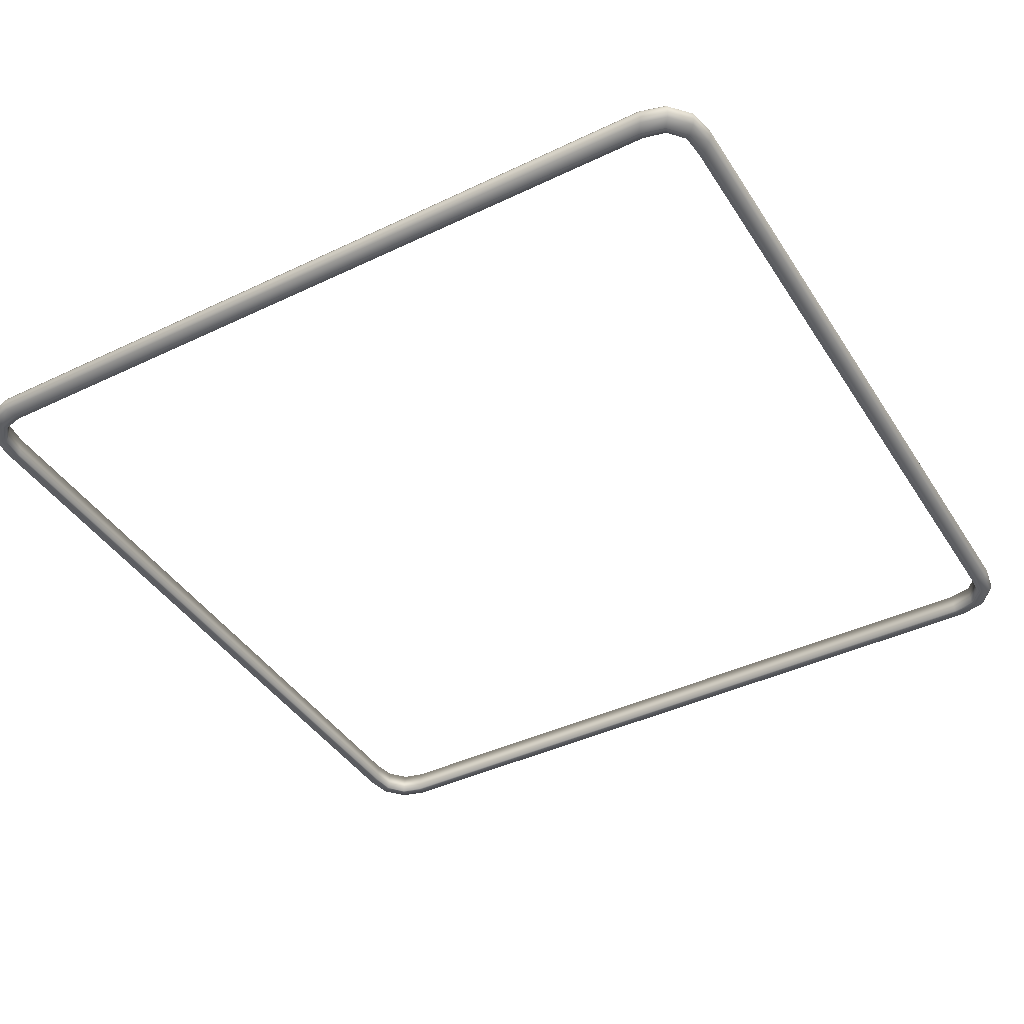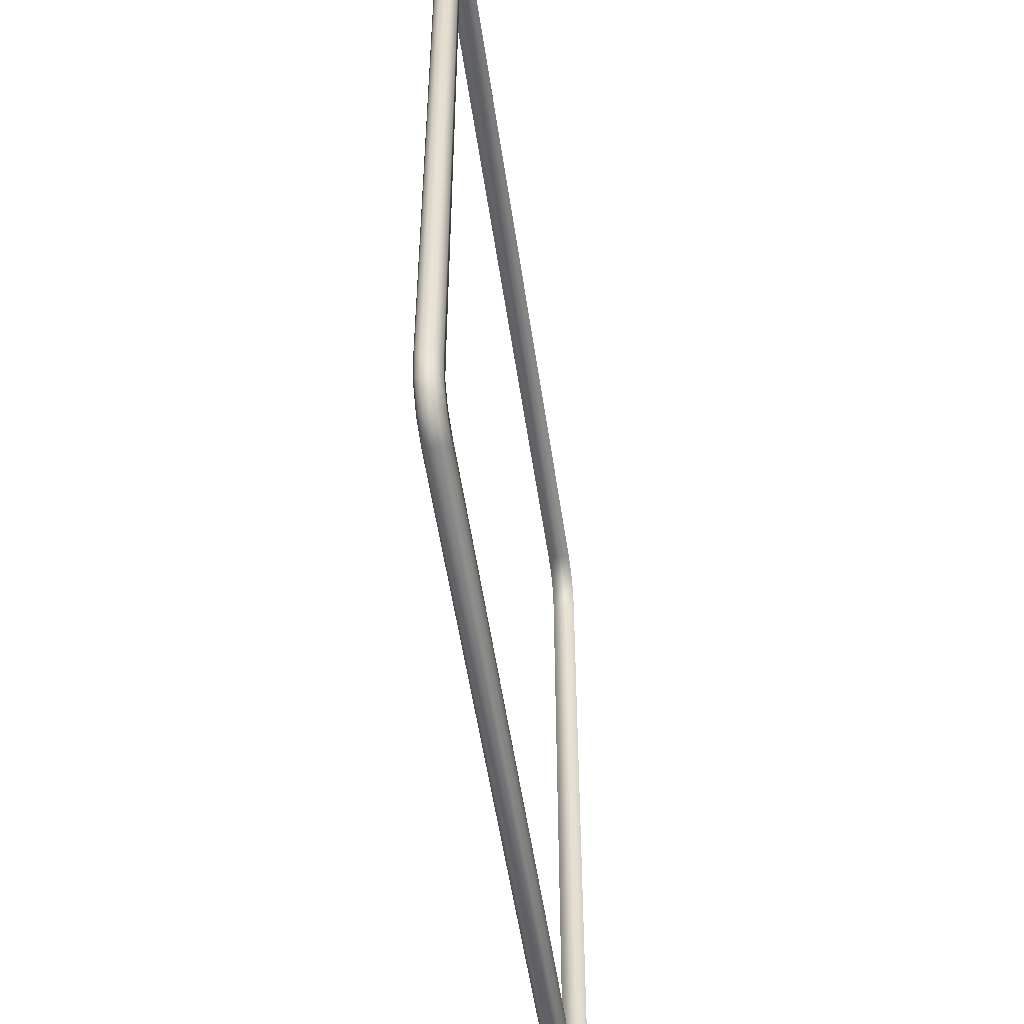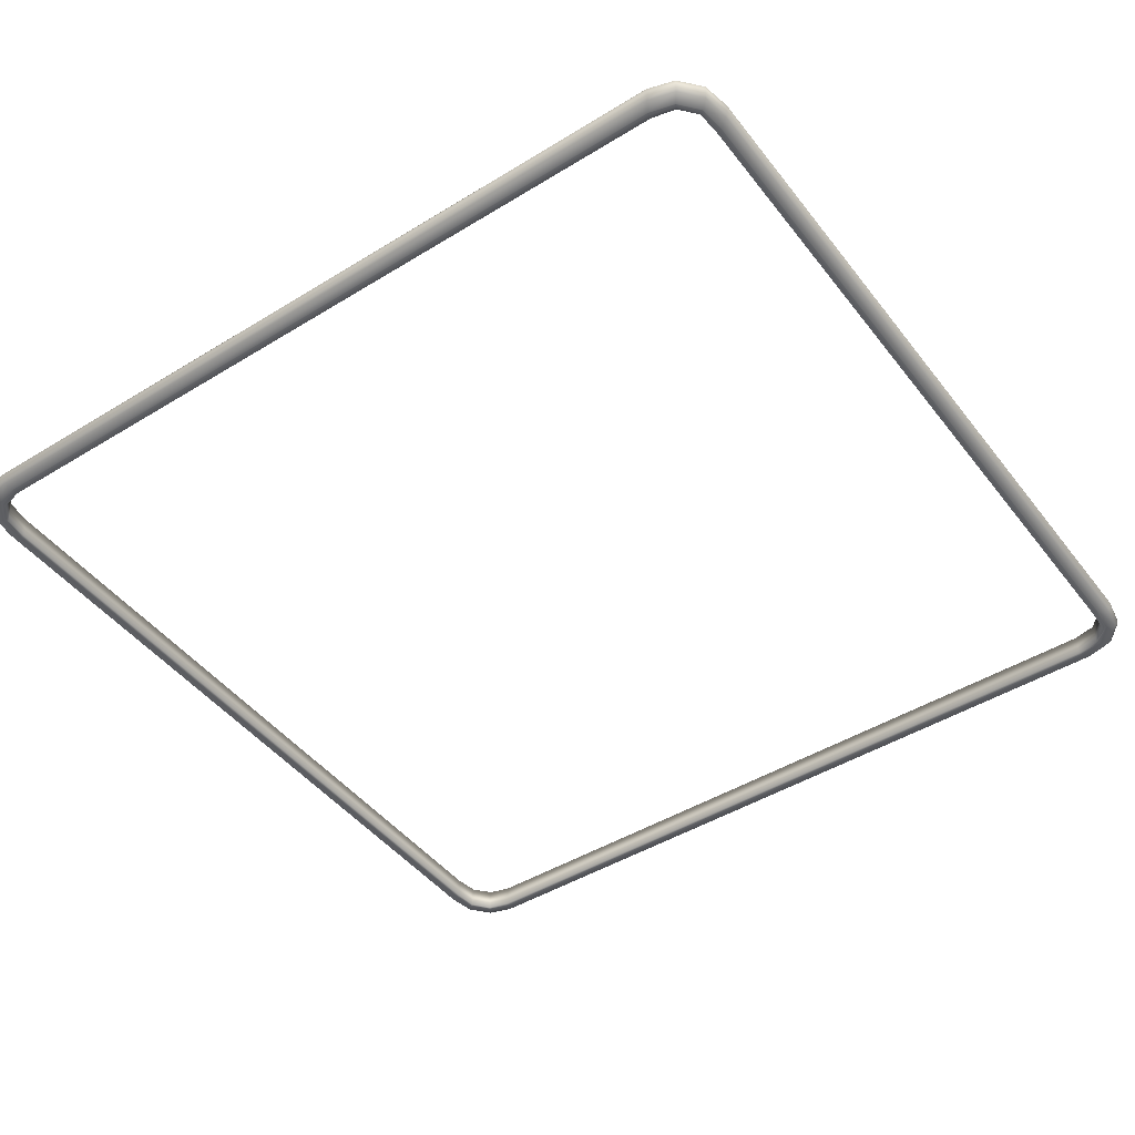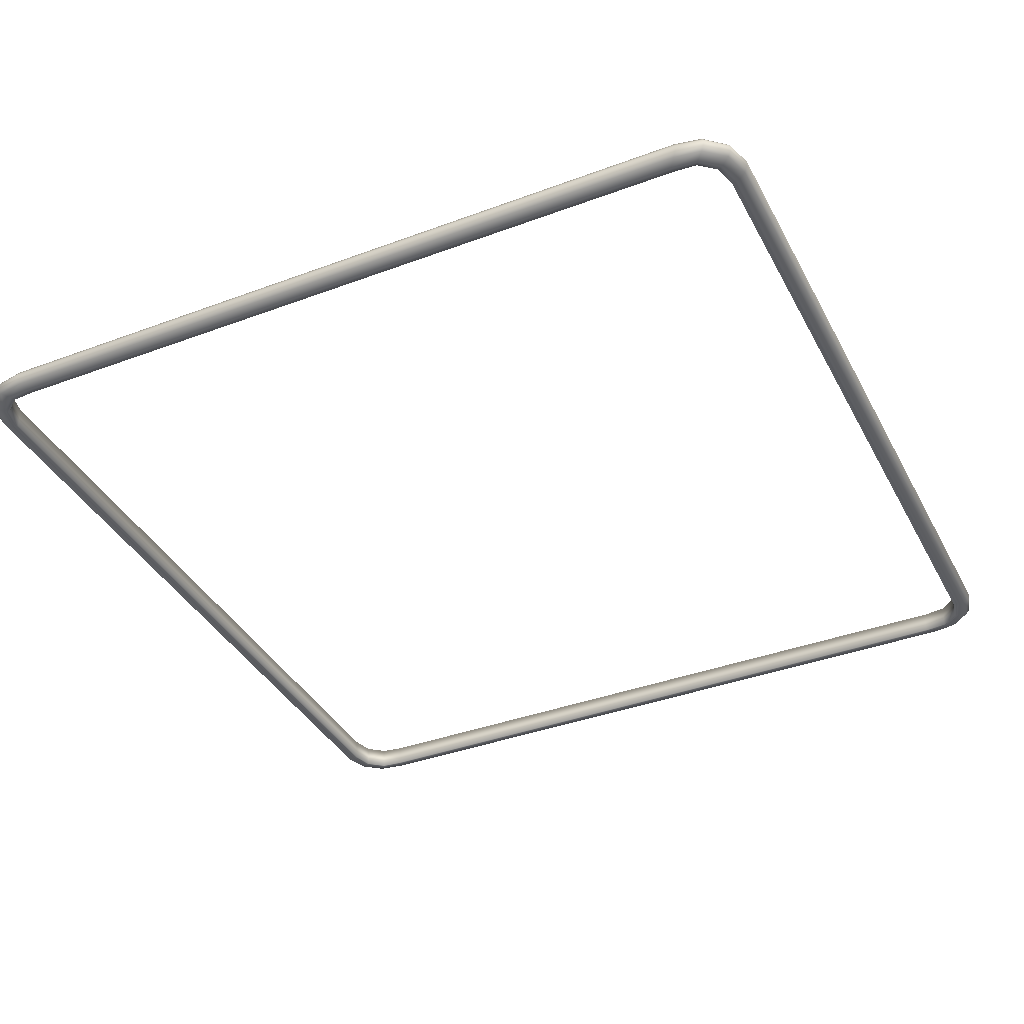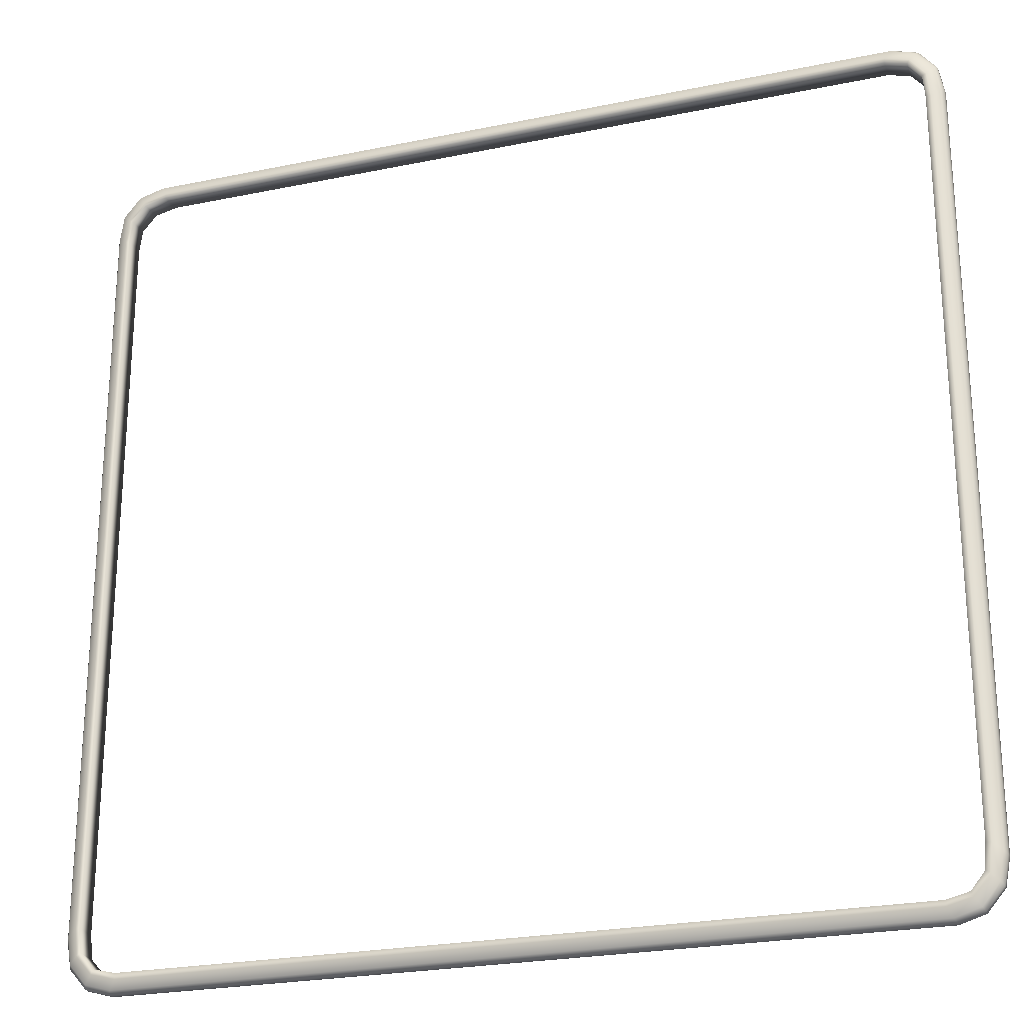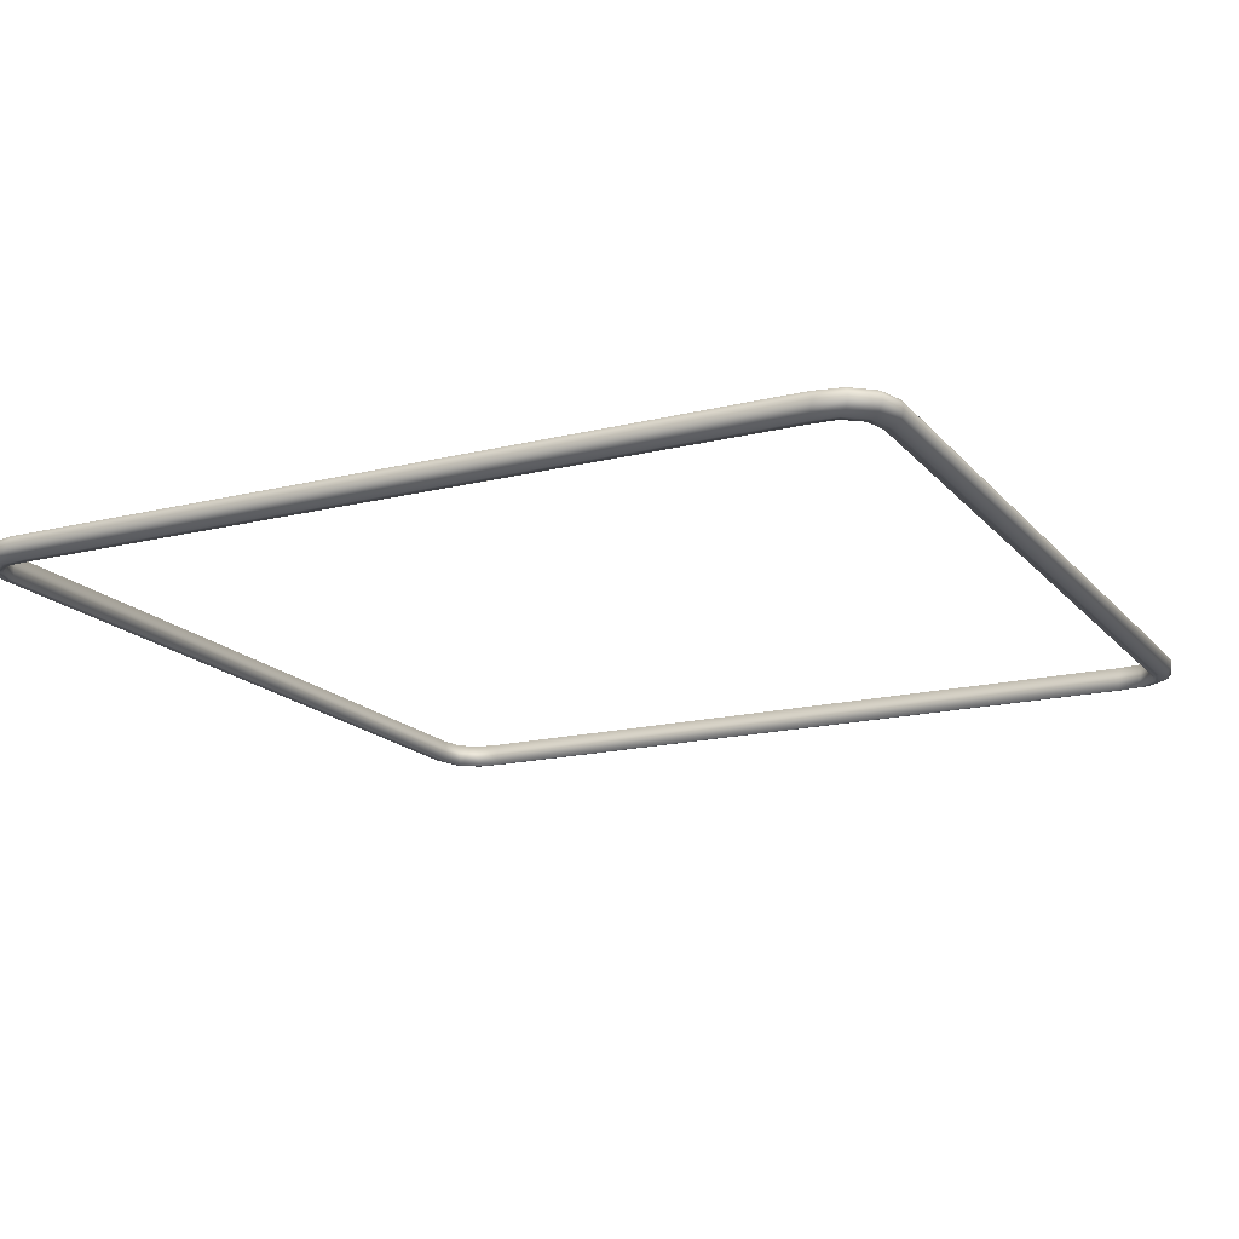
<metadata>
{"format":"obj","ext":"obj","renderer":"f3d","projection":"perspective","resolution":1024,"background":"white","views":[{"elev":-41.6,"azim":-150.0,"up":"+Y"},{"elev":-52.9,"azim":-81.8,"up":"+Z"},{"elev":-45.5,"azim":-144.7,"up":"+Y"},{"elev":-38.0,"azim":-64.6,"up":"+Y"},{"elev":-24.3,"azim":18.9,"up":"+Z"},{"elev":-16.9,"azim":116.5,"up":"+Y"}]}
</metadata>
<code>
g rope.032
v -1.712 -0.03193 1.476
v -1.678 -0.04364 -1.451
v -1.712 -0.03193 -1.476
v -1.678 -0.04364 1.451
v -1.657 -0.04661 -1.45
v -1.667 -0.04382 -1.552
v -1.712 -0.03193 -1.476
v -1.696 -0.03239 -1.581
v -1.65 -0.04621 -1.543
v -1.657 -0.04661 1.45
v -1.662 0.04661 -1.454
v -1.65 -0.04621 1.543
v -1.667 -0.04382 1.552
v -1.696 -0.03239 1.581
v -1.712 -0.03193 1.476
v -1.662 0.04661 1.454
v -1.649 0.04621 1.548
v -1.649 0.04621 -1.548
v -1.683 0.04364 -1.455
v -1.666 0.04382 -1.557
v -1.696 0.03239 -1.584
v -1.716 0.03193 -1.479
v -1.683 0.04364 1.455
v -1.716 0.03193 -1.479
v -1.716 0.03193 1.479
v -1.666 0.04382 1.557
v -1.716 0.03193 1.479
v -1.696 0.03239 1.584
v -1.595 -0.04621 -1.608
v -1.591 0.04621 -1.613
v -1.666 0.04382 -1.557
v -1.626 0.03239 -1.663
v -1.6 0.04382 -1.631
v -1.604 -0.04382 -1.626
v -1.667 -0.04382 -1.552
v -1.629 -0.03239 -1.66
v -1.504 -0.04661 -1.628
v -1.501 0.04661 -1.634
v -1.6 0.04382 -1.631
v -1.505 -0.04364 -1.652
v -1.604 -0.04382 -1.626
v -1.629 -0.03239 -1.66
v -1.528 -0.03193 -1.687
v 1.507 -0.04364 -1.652
v 1.529 -0.03193 -1.687
v 1.506 -0.04661 -1.629
v 1.6 -0.04382 -1.625
v 1.624 -0.03239 -1.658
v 1.592 -0.04621 -1.606
v 1.502 0.04661 -1.634
v 1.503 0.04364 -1.657
v 1.588 0.04621 -1.612
v 1.597 0.04382 -1.63
v 1.622 0.03239 -1.661
v 1.526 0.03193 -1.691
v -1.503 0.04364 -1.657
v -1.526 0.03193 -1.691
v -1.626 0.03239 -1.663
v -1.696 -0.03239 -1.581
v -1.724 -0.01181 -1.487
v -1.712 -0.03193 -1.476
v -1.706 -0.01214 -1.592
v -1.706 0.01214 -1.593
v -1.725 0.01181 -1.488
v -1.716 0.03193 -1.479
v -1.696 0.03239 -1.584
v -1.724 -0.01181 1.487
v -1.712 -0.03193 -1.476
v -1.712 -0.03193 1.476
v -1.725 0.01181 1.488
v -1.716 0.03193 1.479
v -1.716 0.03193 -1.479
v -1.696 0.03239 1.584
v -1.725 0.01181 1.488
v -1.716 0.03193 1.479
v -1.706 0.01214 1.593
v -1.706 -0.01214 1.592
v -1.724 -0.01181 1.487
v -1.712 -0.03193 1.476
v -1.696 -0.03239 1.581
v -1.626 0.03239 1.663
v -1.706 0.01214 1.593
v -1.696 0.03239 1.584
v -1.636 0.01214 1.673
v -1.637 -0.01214 1.672
v -1.706 -0.01214 1.592
v -1.696 -0.03239 1.581
v -1.629 -0.03239 1.66
v -1.629 -0.03239 1.66
v -1.537 -0.01181 1.7
v -1.528 -0.03193 1.687
v -1.637 -0.01214 1.672
v -1.636 0.01214 1.673
v -1.536 0.01181 1.702
v -1.526 0.03193 1.691
v -1.626 0.03239 1.663
v 1.536 -0.01181 1.7
v 1.529 -0.03193 1.687
v -1.528 -0.03193 1.687
v -1.537 -0.01181 1.7
v -1.536 0.01181 1.702
v 1.535 0.01181 1.701
v 1.526 0.03193 1.691
v -1.526 0.03193 1.691
v 1.622 0.03239 1.661
v 1.535 0.01181 1.701
v 1.526 0.03193 1.691
v 1.632 0.01214 1.671
v 1.632 -0.01214 1.67
v 1.536 -0.01181 1.7
v 1.529 -0.03193 1.687
v 1.624 -0.03239 1.658
v 1.691 0.03239 1.581
v 1.632 0.01214 1.671
v 1.622 0.03239 1.661
v 1.7 0.01214 1.59
v 1.699 -0.01214 1.589
v 1.632 -0.01214 1.67
v 1.624 -0.03239 1.658
v 1.689 -0.03239 1.578
v 1.622 0.03239 -1.661
v 1.7 0.01214 -1.59
v 1.691 0.03239 -1.581
v 1.632 0.01214 -1.671
v 1.632 -0.01214 -1.67
v 1.699 -0.01214 -1.589
v 1.689 -0.03239 -1.578
v 1.624 -0.03239 -1.658
v 1.72 0.01181 -1.485
v 1.691 0.03239 -1.581
v 1.712 0.03193 -1.476
v 1.661 0.04382 -1.555
v 1.718 -0.01181 -1.484
v 1.72 0.01181 1.485
v 1.706 -0.03193 -1.473
v 1.689 -0.03239 -1.578
v 1.672 -0.04364 -1.448
v 1.661 -0.04382 -1.55
v 1.645 -0.04621 -1.541
v 1.652 -0.04661 -1.448
v 1.652 -0.04661 1.448
v 1.672 -0.04364 1.448
v 1.706 -0.03193 1.473
v 1.661 -0.04382 1.55
v 1.645 -0.04621 1.541
v 1.718 -0.01181 1.484
v 1.689 -0.03239 1.578
v 1.699 -0.01214 1.589
v 1.7 0.01214 1.59
v 1.712 0.03193 1.476
v 1.691 0.03239 1.581
v 1.68 0.04364 -1.453
v 1.68 0.04364 1.453
v 1.661 0.04382 1.555
v 1.644 0.04621 1.546
v 1.658 0.04661 1.452
v 1.658 0.04661 -1.452
v 1.644 0.04621 -1.546
v 1.624 -0.03239 -1.658
v 1.536 -0.01181 -1.7
v 1.529 -0.03193 -1.687
v 1.632 -0.01214 -1.67
v 1.632 0.01214 -1.671
v 1.535 0.01181 -1.701
v 1.526 0.03193 -1.691
v 1.622 0.03239 -1.661
v -1.537 -0.01181 -1.7
v 1.529 -0.03193 -1.687
v -1.528 -0.03193 -1.687
v -1.536 0.01181 -1.702
v -1.526 0.03193 -1.691
v 1.526 0.03193 -1.691
v -1.637 -0.01214 -1.672
v -1.528 -0.03193 -1.687
v -1.629 -0.03239 -1.66
v -1.636 0.01214 -1.673
v -1.626 0.03239 -1.663
v -1.526 0.03193 -1.691
v -1.706 -0.01214 -1.592
v -1.629 -0.03239 -1.66
v -1.696 -0.03239 -1.581
v -1.706 0.01214 -1.593
v -1.696 0.03239 -1.584
v -1.626 0.03239 -1.663
v 1.502 0.04661 -1.634
v 1.592 -0.04621 -1.606
v 1.506 -0.04661 -1.629
v 1.588 0.04621 -1.612
v 1.645 -0.04621 -1.541
v 1.644 0.04621 -1.546
v 1.652 -0.04661 -1.448
v 1.658 0.04661 -1.452
v 1.658 0.04661 1.452
v 1.652 -0.04661 1.448
v 1.645 -0.04621 1.541
v 1.644 0.04621 1.546
v 1.592 -0.04621 1.606
v 1.588 0.04621 1.612
v 1.506 -0.04661 1.629
v 1.502 0.04661 1.634
v -1.6 0.04382 1.631
v -1.626 0.03239 1.663
v -1.666 0.04382 1.557
v -1.591 0.04621 1.613
v -1.595 -0.04621 1.608
v -1.667 -0.04382 1.552
v -1.604 -0.04382 1.626
v -1.629 -0.03239 1.66
v -1.696 -0.03239 1.581
v -1.501 0.04661 1.634
v -1.504 -0.04661 1.628
v -1.604 -0.04382 1.626
v -1.503 0.04364 1.657
v -1.6 0.04382 1.631
v -1.626 0.03239 1.663
v -1.526 0.03193 1.691
v 1.503 0.04364 1.657
v 1.526 0.03193 1.691
v 1.502 0.04661 1.634
v 1.597 0.04382 1.63
v 1.622 0.03239 1.661
v 1.588 0.04621 1.612
v 1.506 -0.04661 1.629
v 1.507 -0.04364 1.652
v 1.592 -0.04621 1.606
v 1.6 -0.04382 1.625
v -1.505 -0.04364 1.652
v -1.528 -0.03193 1.687
v -1.629 -0.03239 1.66
v 1.529 -0.03193 1.687
v 1.624 -0.03239 1.658
v 1.645 -0.04621 1.541
v 1.592 -0.04621 1.606
v 1.689 -0.03239 1.578
v 1.624 -0.03239 1.658
v 1.661 0.04382 1.555
v 1.691 0.03239 1.581
v 1.622 0.03239 1.661
v 1.597 0.04382 1.63
v 1.588 0.04621 1.612
v 1.644 0.04621 1.546
v 1.597 0.04382 -1.63
v 1.622 0.03239 -1.661
v 1.691 0.03239 -1.581
v 1.661 0.04382 -1.555
v 1.644 0.04621 -1.546
v 1.588 0.04621 -1.612
v 1.661 -0.04382 -1.55
v 1.592 -0.04621 -1.606
v 1.645 -0.04621 -1.541
v 1.6 -0.04382 -1.625
v 1.624 -0.03239 -1.658
v 1.689 -0.03239 -1.578
g rope.032_0
f 3 2 1
f 2 4 1
f 4 2 5
f 5 2 6
f 2 7 6
f 7 8 6
f 9 5 6
f 10 4 5
f 5 9 11
f 10 5 11
f 4 10 12
f 13 4 12
f 13 14 4
f 14 15 4
f 16 10 11
f 17 12 10
f 16 17 10
f 9 18 11
f 11 19 16
f 19 11 18
f 20 19 18
f 20 21 19
f 21 22 19
f 19 23 16
f 23 19 24
f 25 23 24
f 16 23 26
f 17 16 26
f 23 27 26
f 27 28 26
f 9 29 18
f 29 30 18
f 31 18 30
f 32 21 31
f 33 32 31
f 33 31 30
f 29 9 34
f 9 35 34
f 35 8 34
f 8 36 34
f 29 37 30
f 37 38 30
f 39 30 38
f 37 29 40
f 29 41 40
f 41 42 40
f 42 43 40
f 44 40 43
f 45 44 43
f 37 40 46
f 40 44 46
f 44 45 47
f 46 44 47
f 45 48 47
f 49 46 47
f 37 46 50
f 38 37 50
f 50 51 38
f 51 50 52
f 53 51 52
f 53 54 51
f 54 55 51
f 51 56 38
f 56 51 55
f 56 39 38
f 57 56 55
f 56 57 39
f 57 58 39
f 61 60 59
f 60 62 59
f 62 60 63
f 60 64 63
f 63 64 65
f 66 63 65
f 64 60 67
f 60 68 67
f 68 69 67
f 70 64 67
f 70 71 64
f 71 72 64
f 75 74 73
f 74 76 73
f 76 74 77
f 74 78 77
f 77 78 79
f 80 77 79
f 83 82 81
f 82 84 81
f 84 82 85
f 82 86 85
f 85 86 87
f 88 85 87
f 91 90 89
f 90 92 89
f 93 92 90
f 94 93 90
f 93 94 95
f 96 93 95
f 99 98 97
f 100 99 97
f 101 100 97
f 102 101 97
f 102 103 101
f 103 104 101
f 107 106 105
f 106 108 105
f 109 108 106
f 110 109 106
f 109 110 111
f 112 109 111
f 115 114 113
f 114 116 113
f 117 116 114
f 118 117 114
f 117 118 119
f 120 117 119
f 123 122 121
f 122 124 121
f 125 124 122
f 126 125 122
f 125 126 127
f 128 125 127
f 126 122 129
f 129 122 130
f 131 129 130
f 131 130 132
f 133 126 129
f 129 131 134
f 129 134 133
f 126 133 135
f 136 126 135
f 136 135 137
f 138 136 137
f 139 138 137
f 140 139 137
f 140 137 141
f 142 137 135
f 137 142 141
f 143 135 133
f 143 142 135
f 141 142 144
f 142 143 144
f 145 141 144
f 146 143 133
f 134 146 133
f 143 147 144
f 143 146 147
f 146 148 147
f 148 146 149
f 146 134 149
f 149 134 150
f 131 150 134
f 151 149 150
f 131 152 150
f 152 131 132
f 151 150 153
f 152 153 150
f 154 151 153
f 154 153 155
f 153 156 155
f 156 153 157
f 153 152 157
f 152 132 157
f 132 158 157
f 161 160 159
f 160 162 159
f 162 160 163
f 160 164 163
f 163 164 165
f 166 163 165
f 164 160 167
f 160 168 167
f 168 169 167
f 170 164 167
f 170 171 164
f 171 172 164
f 167 173 170
f 173 167 174
f 175 173 174
f 173 176 170
f 170 176 177
f 178 170 177
f 173 179 176
f 179 173 180
f 181 179 180
f 179 182 176
f 176 182 183
f 184 176 183
f 187 186 185
f 186 188 185
f 186 189 188
f 189 190 188
f 189 191 190
f 191 192 190
f 192 191 193
f 191 194 193
f 194 195 193
f 195 196 193
f 195 197 196
f 197 198 196
f 197 199 198
f 199 200 198
f 28 202 201
f 203 28 201
f 17 203 201
f 204 17 201
f 17 204 12
f 204 205 12
f 206 12 205
f 207 206 205
f 207 208 206
f 208 209 206
f 204 210 205
f 210 211 205
f 212 205 211
f 210 204 213
f 204 214 213
f 214 215 213
f 215 216 213
f 217 213 216
f 218 217 216
f 210 213 219
f 213 217 219
f 217 218 220
f 217 220 219
f 218 221 220
f 220 222 219
f 219 223 210
f 223 211 210
f 223 224 211
f 223 225 224
f 225 226 224
f 224 227 211
f 227 212 211
f 227 228 212
f 228 229 212
f 228 227 230
f 227 224 230
f 231 230 224
f 226 231 224
f 233 232 226
f 232 144 226
f 144 234 226
f 234 235 226
f 238 237 236
f 239 238 236
f 239 236 240
f 236 241 240
f 244 243 242
f 245 244 242
f 245 242 246
f 242 247 246
f 250 249 248
f 249 251 248
f 251 252 248
f 252 253 248

</code>
